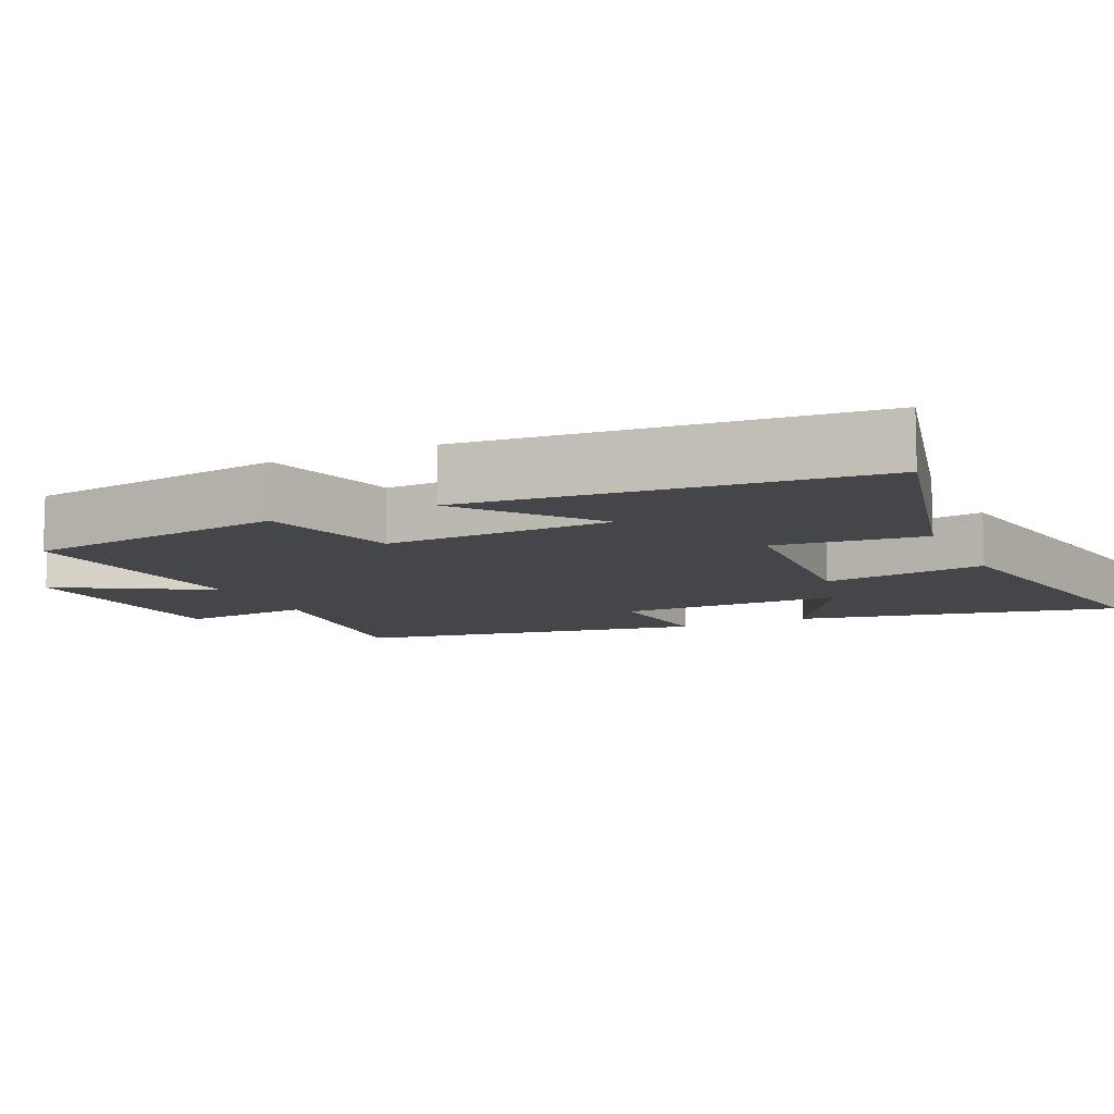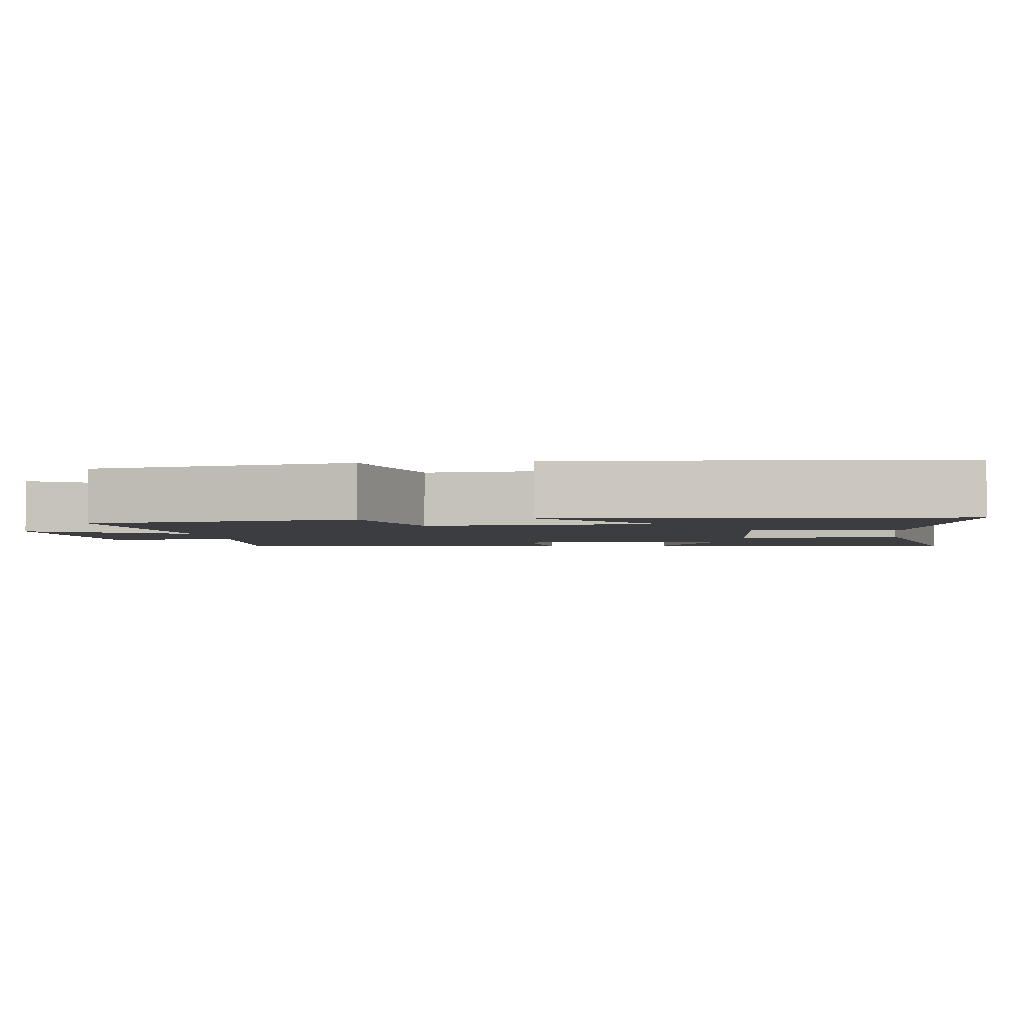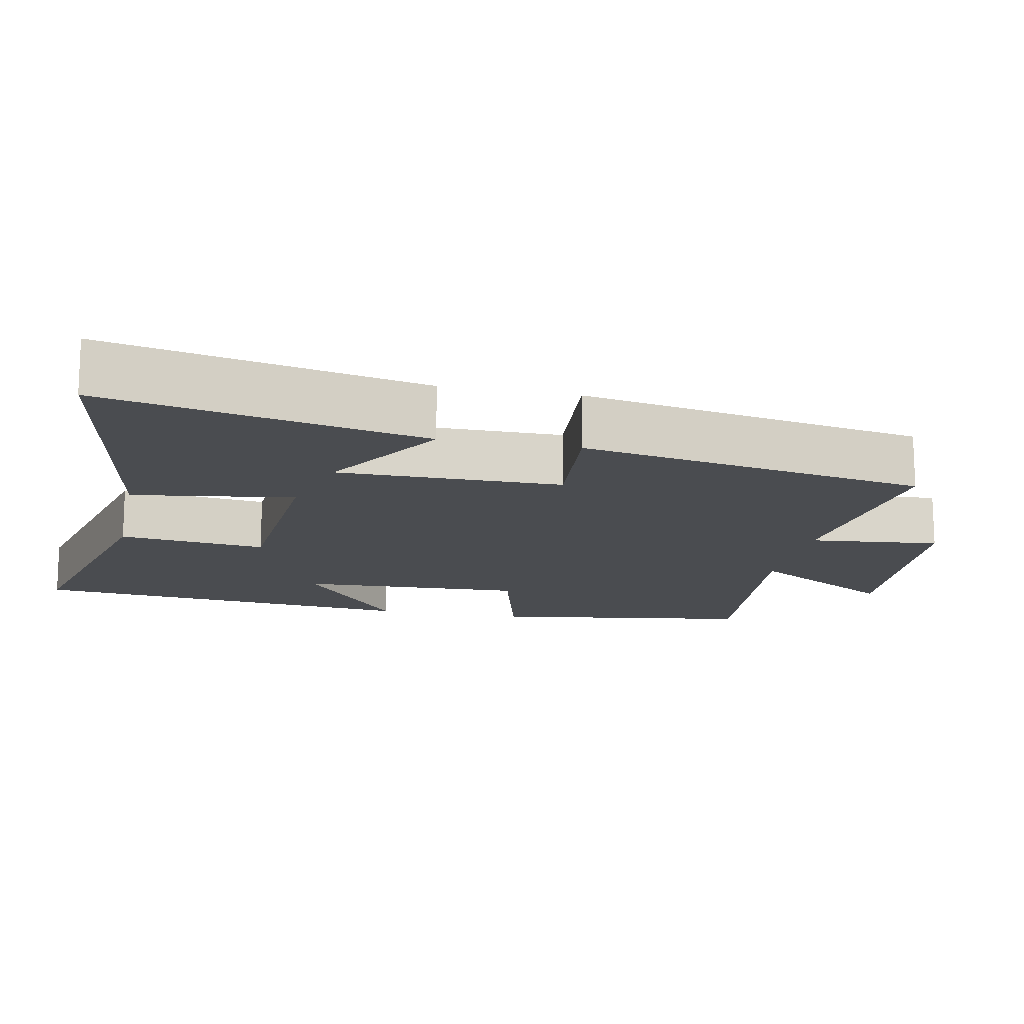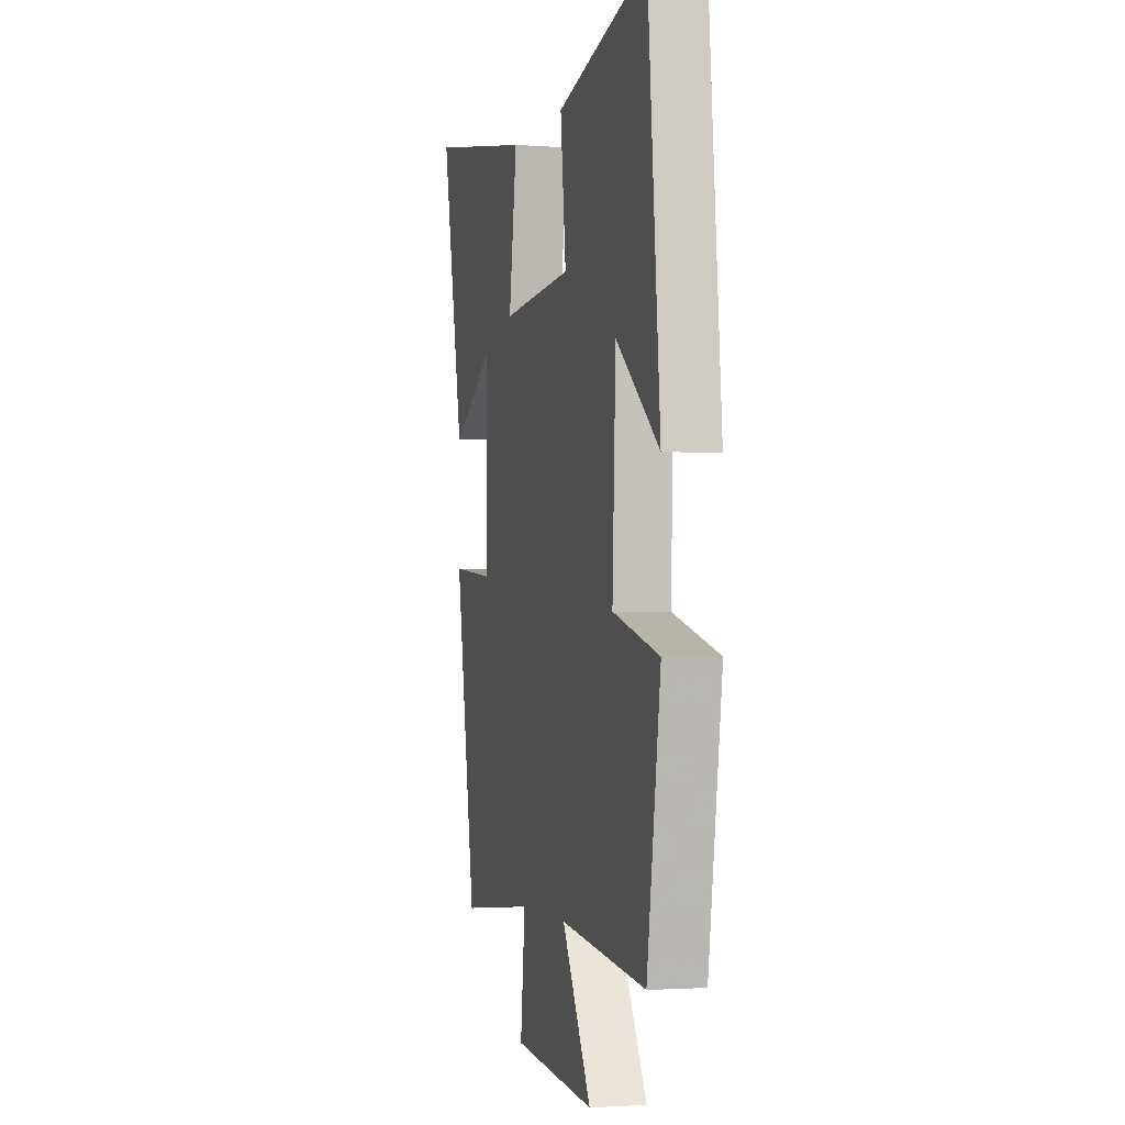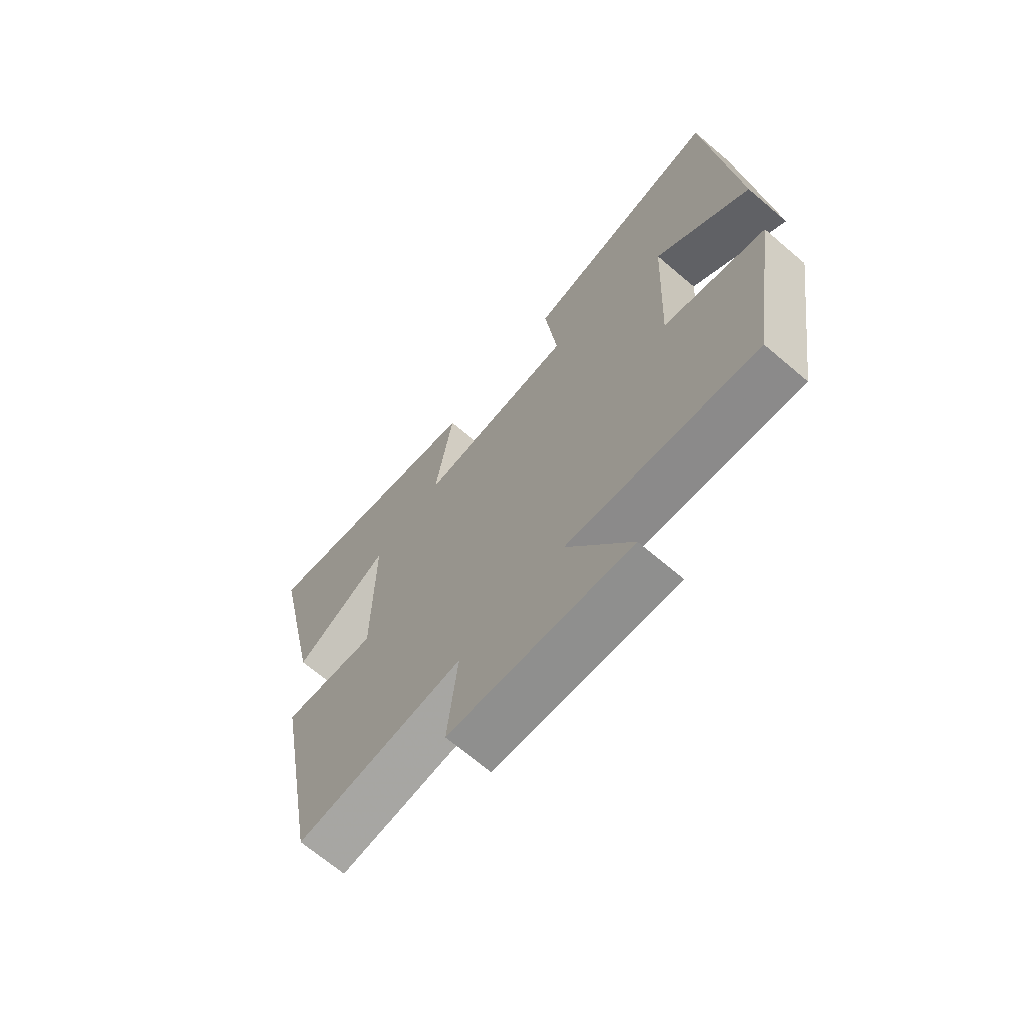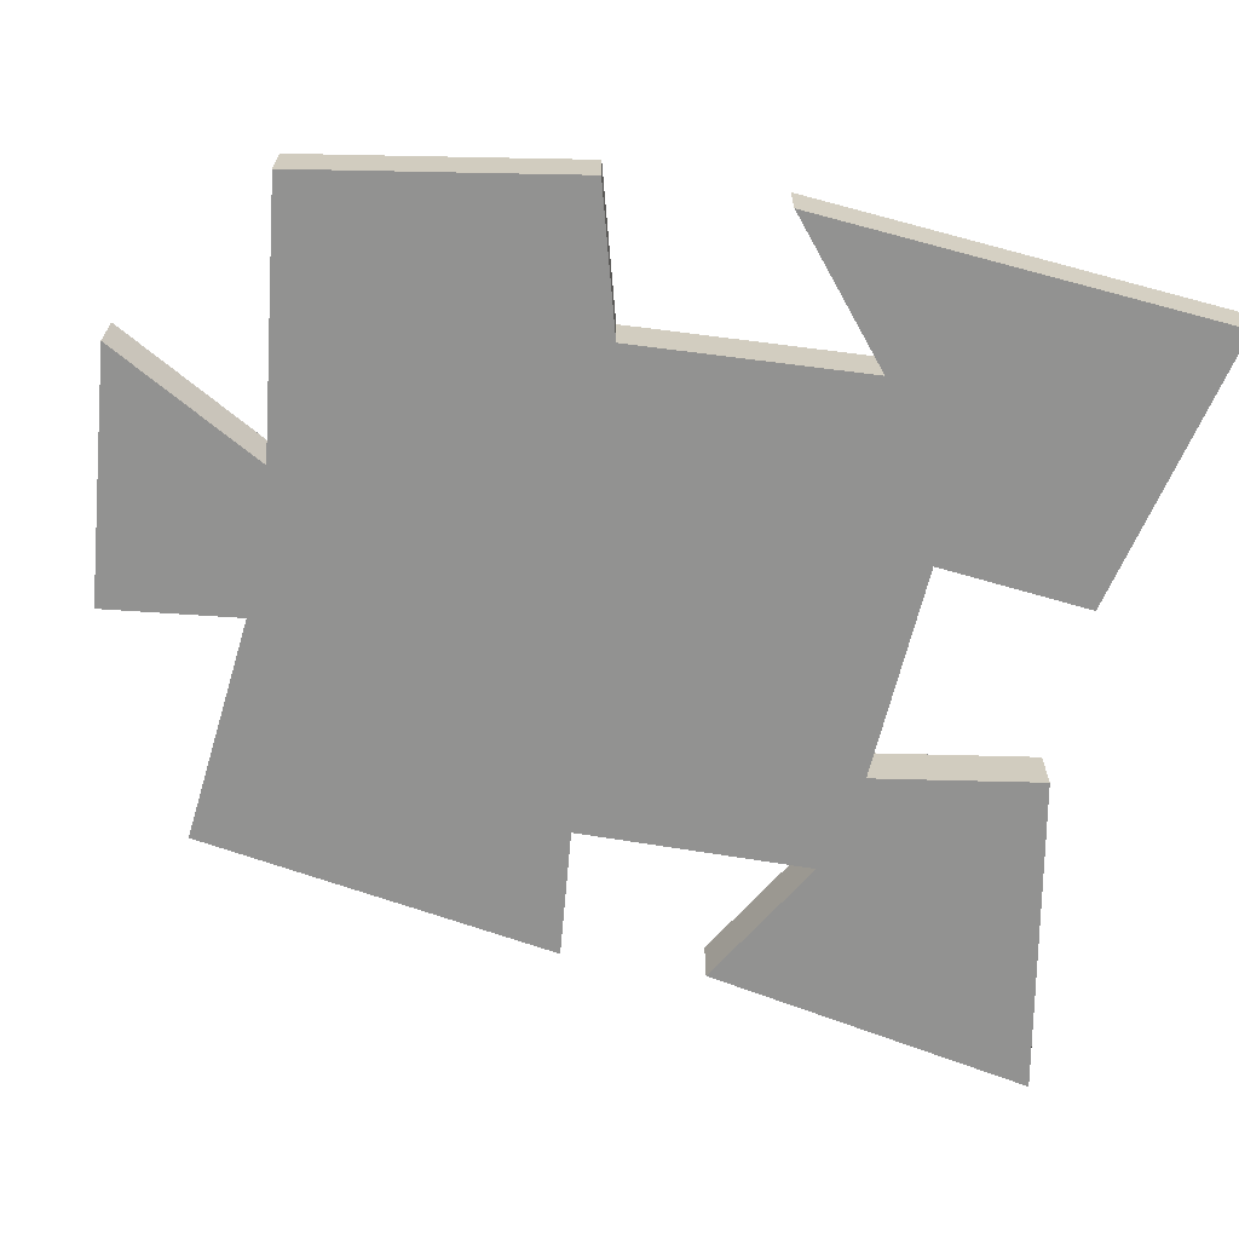
<metadata>
{"format":"obj","ext":"obj","renderer":"f3d","projection":"perspective","resolution":1024,"background":"white","views":[{"elev":-9.9,"azim":-65.1,"up":"+Y"},{"elev":-2.8,"azim":-82.0,"up":"+Y"},{"elev":-15.0,"azim":78.3,"up":"+Y"},{"elev":-1.6,"azim":-104.8,"up":"+Z"},{"elev":-68.6,"azim":-130.4,"up":"+Z"},{"elev":-66.2,"azim":-99.9,"up":"+Y"}]}
</metadata>
<code>
v -0.444 0.07 -0.536
v -0.5 0.07 -0.173
v -0.31 0.07 -0.123
v -0.324 0.07 0.189
v -0.5 0.07 0.047
v -0.45 0.07 0.591
v -0.078 0.07 0.5
v -0.101 0.07 0.296
v 0.189 0.07 0.276
v 0.156 0.07 0.5
v 0.592 0.07 0.577
v 0.5 0.07 0.134
v 0.324 0.07 0.241
v 0.326 0.07 -0.069
v 0.5 0.07 -0.054
v 0.415 0.07 -0.536
v 0.106 0.07 -0.5
v 0.125 0.07 -0.681
v -0.211 0.07 -0.705
v -0.092 0.07 -0.5
v -0.444 0 -0.536
v -0.5 0 -0.173
v -0.31 0 -0.123
v -0.324 0 0.189
v -0.5 0 0.047
v -0.45 0 0.591
v -0.078 0 0.5
v -0.101 0 0.296
v 0.189 0 0.276
v 0.156 0 0.5
v 0.592 0 0.577
v 0.5 0 0.134
v 0.324 0 0.241
v 0.326 0 -0.069
v 0.5 0 -0.054
v 0.415 0 -0.536
v 0.106 0 -0.5
v 0.125 0 -0.681
v -0.211 0 -0.705
v -0.092 0 -0.5
f 17 18 19 20
f 14 15 16 17
f 13 14 17 20
f 10 11 12 13
f 9 10 13
f 13 20 1
f 9 13 1
f 8 9 1
f 4 5 6 7
f 3 4 7 8
f 1 2 3
f 1 3 8
f 40 39 38 37
f 37 36 35 34
f 40 37 34 33
f 33 32 31 30
f 33 30 29
f 21 40 33
f 21 33 29
f 21 29 28
f 27 26 25 24
f 28 27 24 23
f 23 22 21
f 28 23 21
f 1 21 22 2
f 2 22 23 3
f 3 23 24 4
f 4 24 25 5
f 5 25 26 6
f 6 26 27 7
f 7 27 28 8
f 8 28 29 9
f 9 29 30 10
f 10 30 31 11
f 11 31 32 12
f 12 32 33 13
f 13 33 34 14
f 14 34 35 15
f 15 35 36 16
f 16 36 37 17
f 17 37 38 18
f 18 38 39 19
f 19 39 40 20
f 20 40 21 1

</code>
